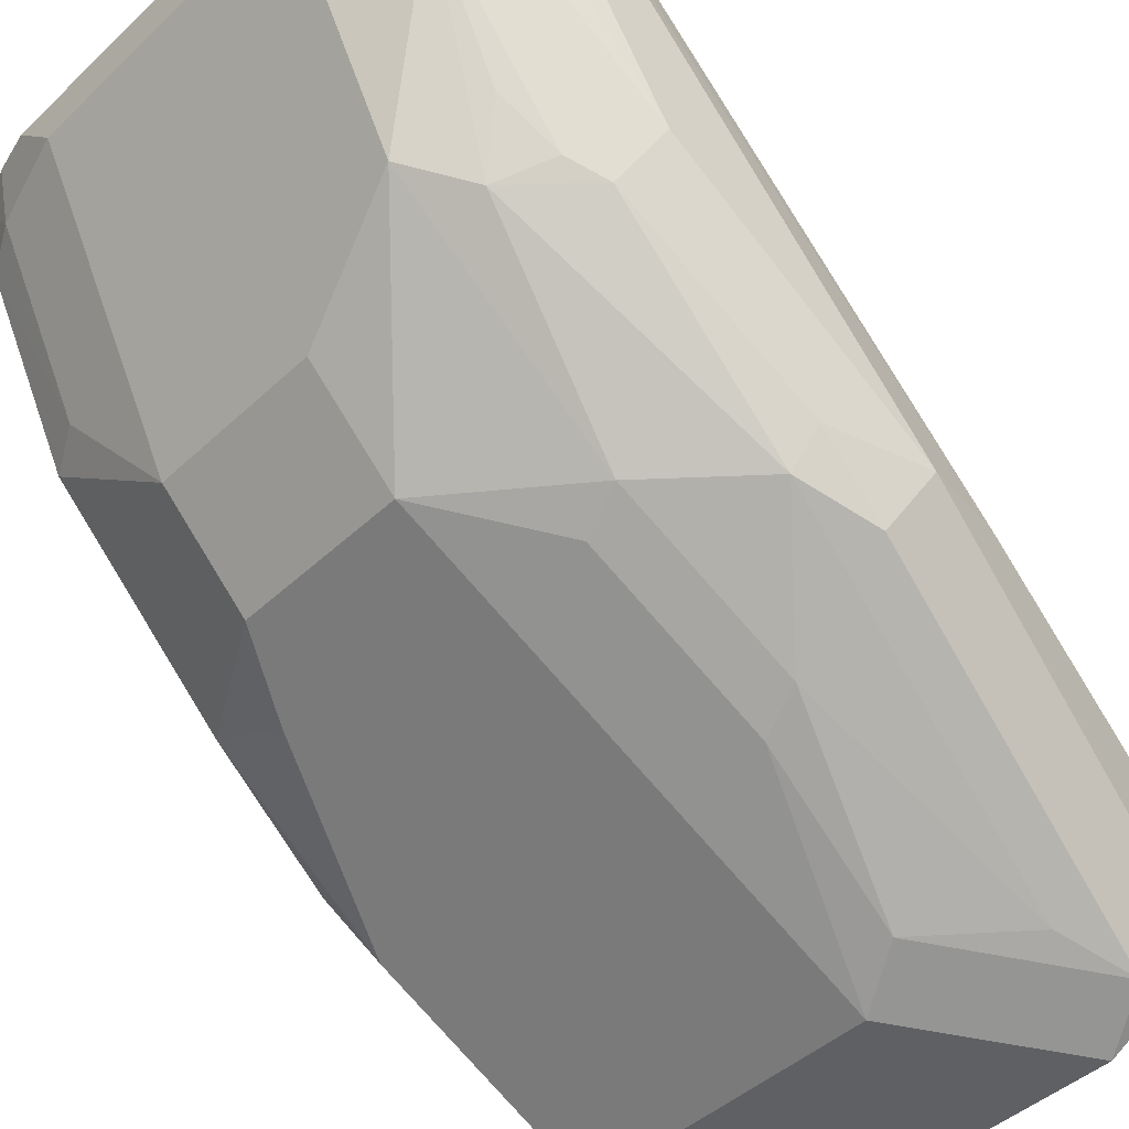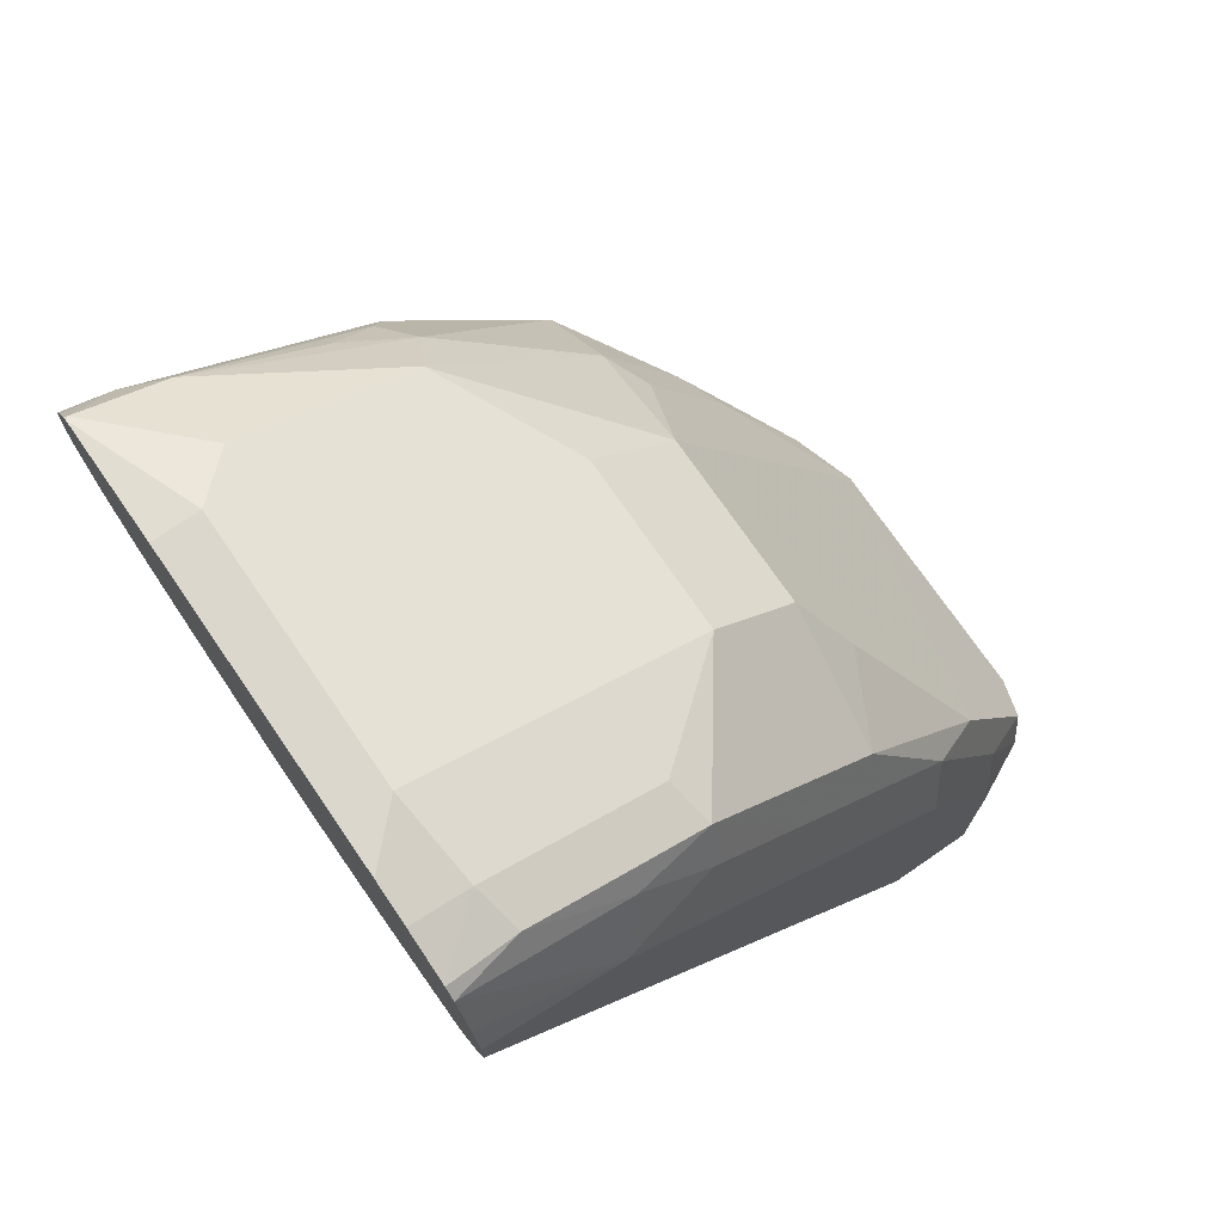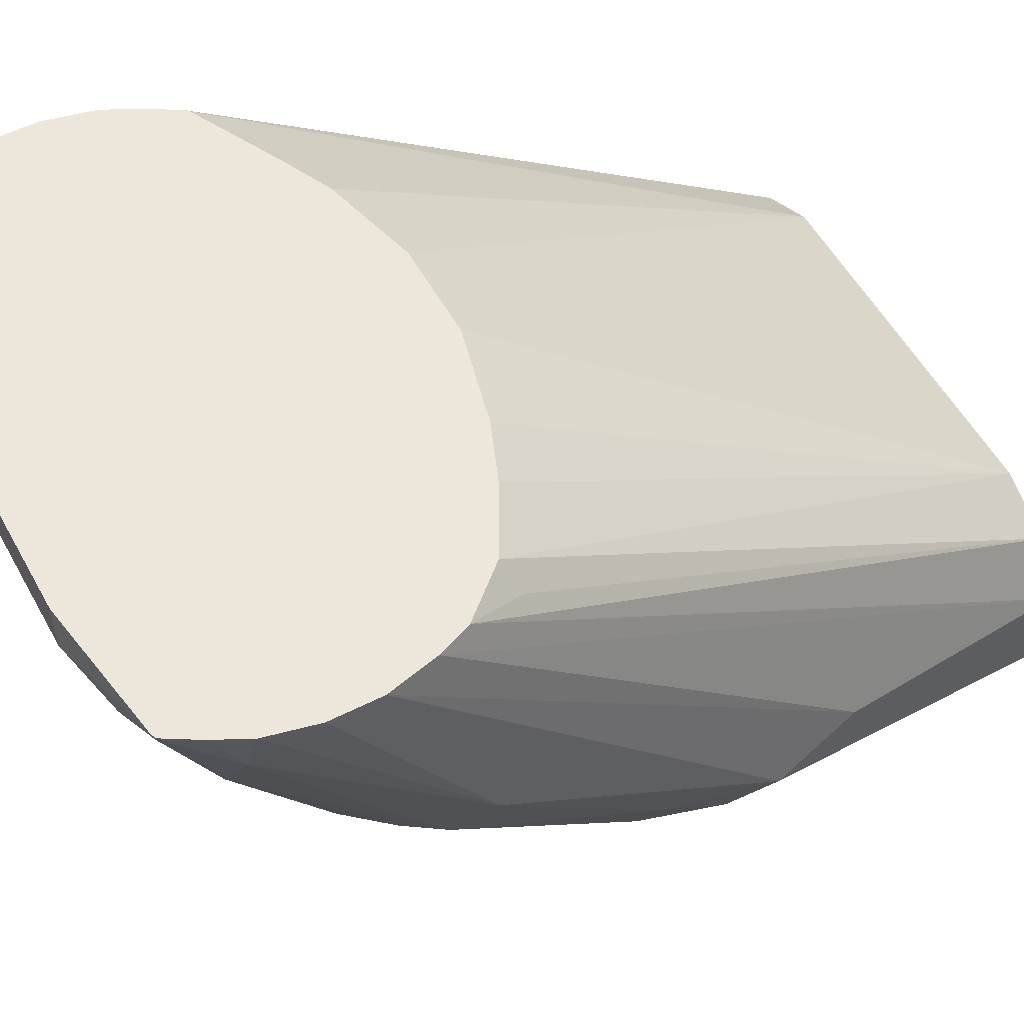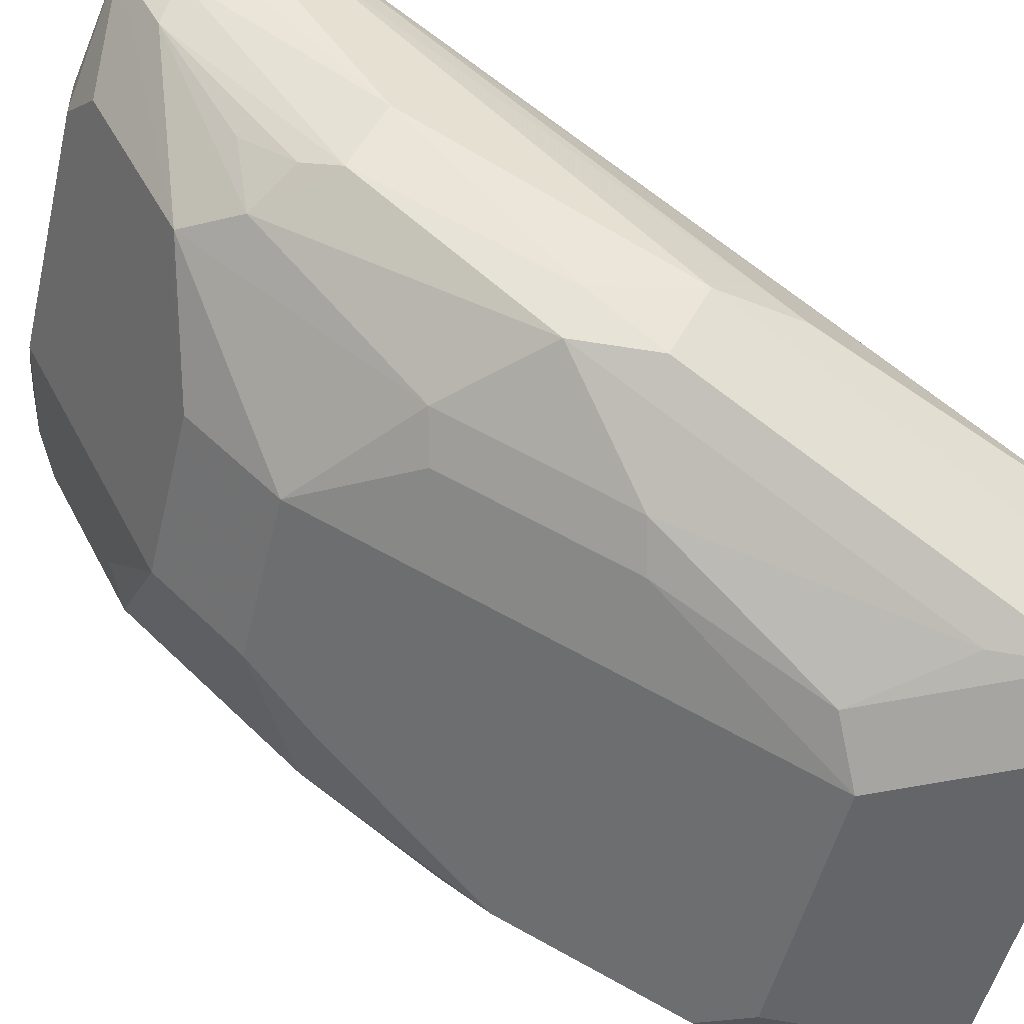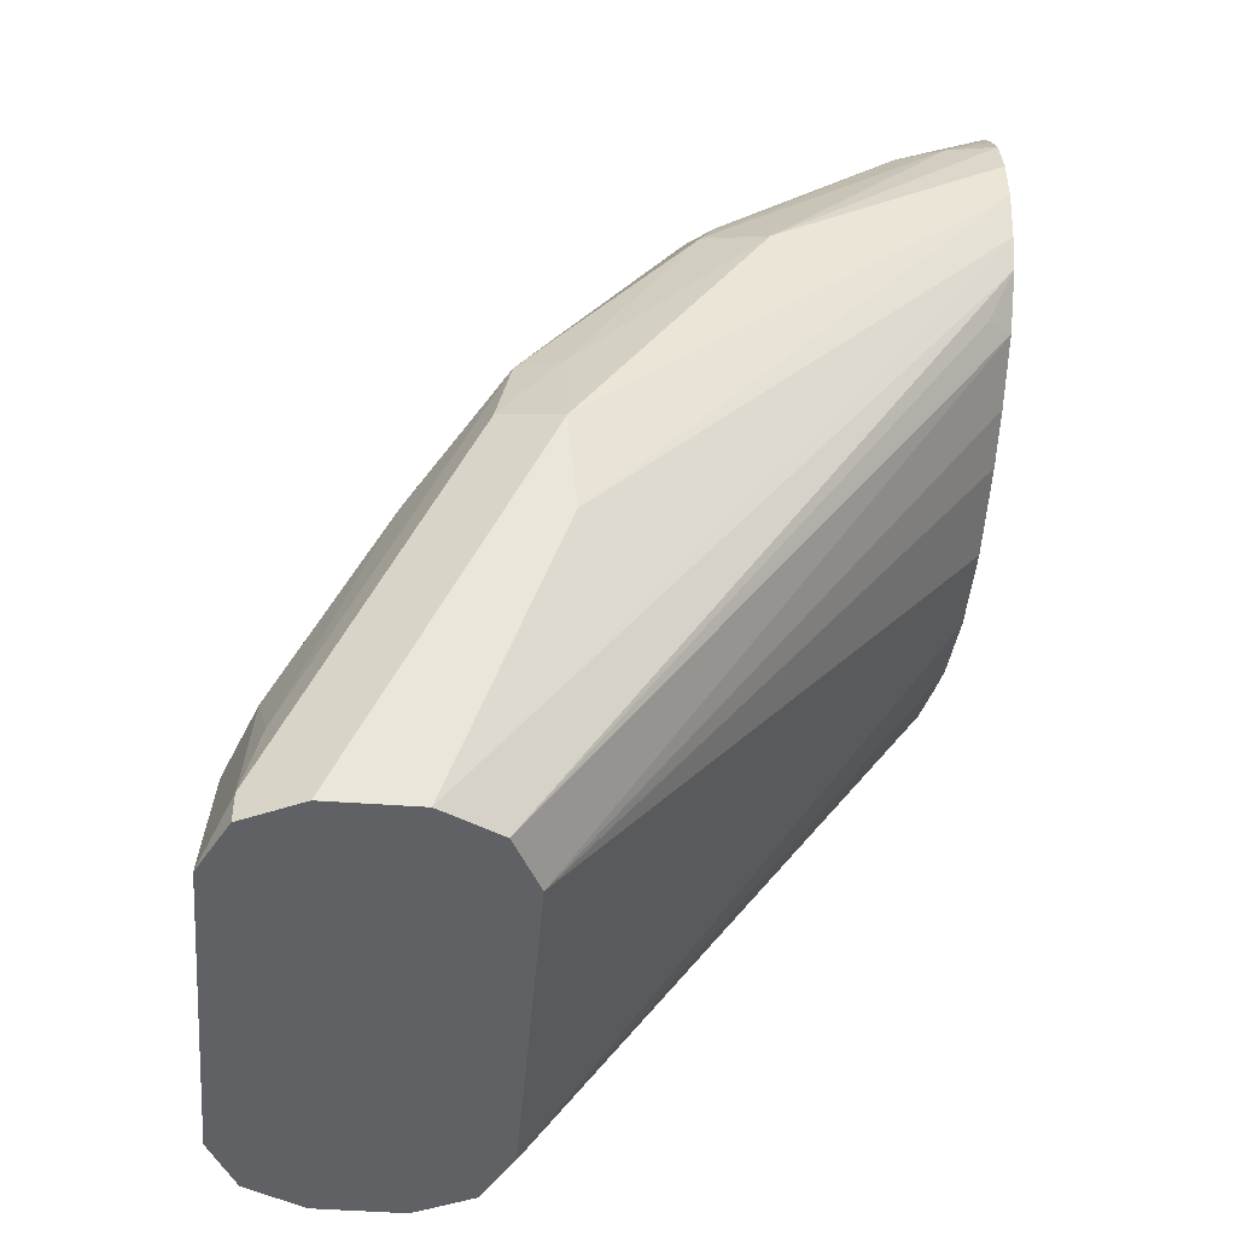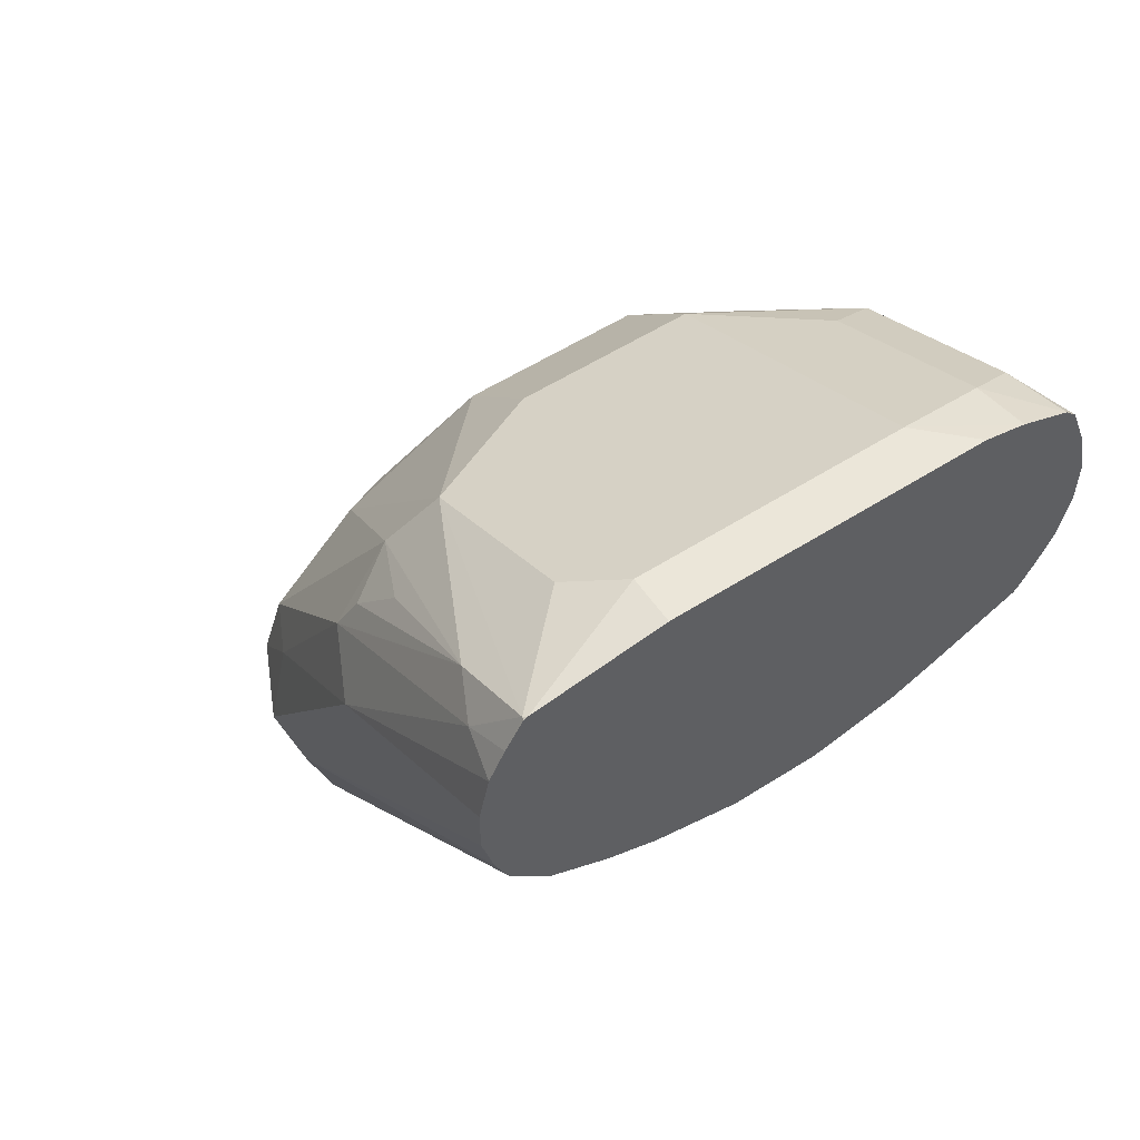
<metadata>
{"format":"obj","ext":"obj","renderer":"f3d","projection":"perspective","resolution":1024,"background":"white","views":[{"elev":-43.6,"azim":-132.2,"up":"+Z"},{"elev":73.2,"azim":55.5,"up":"+Y"},{"elev":54.0,"azim":-118.3,"up":"+Z"},{"elev":-51.4,"azim":-103.4,"up":"+Z"},{"elev":-46.0,"azim":-94.9,"up":"+Y"},{"elev":55.6,"azim":-33.9,"up":"+Y"}]}
</metadata>
<code>
v 0.08751 0.38 -0.5344
v -0.03455 0.38 -0.5344
v 0.1036 0.3765 -0.5344
v 0.0691 0.38 -0.5528
v -0.03455 0.38 -0.5528
v -0.08521 0.372 -0.5344
v 0.1228 0.369 -0.5344
v 0.1036 0.3714 -0.5571
v 0.1036 0.3369 -0.6262
v 0.0691 0.334 -0.6449
v -0.0518 0.3714 -0.5701
v -0.08637 0.3714 -0.5355
v -0.03455 0.334 -0.6449
v -0.0518 0.3369 -0.6392
v -0.08675 0.3712 -0.5344
v 0.1272 0.3646 -0.5344
v 0.1209 0.3628 -0.5615
v 0.1209 0.3282 -0.6305
v 0.0691 0.3224 -0.6679
v -0.08637 0.3541 -0.5701
v -0.09501 0.3498 -0.5528
v -0.09347 0.3598 -0.5344
v 1.691e-05 0.3224 -0.6679
v 1.691e-05 0.2879 -0.7025
v -0.0518 0.2505 -0.7083
v -0.06909 0.3152 -0.6478
v 0.1346 0.3455 -0.5344
v 0.1382 0.3109 -0.5874
v 0.1267 0.334 -0.5989
v 0.1296 0.3109 -0.6262
v 0.1296 0.2764 -0.6608
v 0.1209 0.2591 -0.6996
v 0.0691 0.2879 -0.7025
v -0.08062 0.3224 -0.6219
v -0.08637 0.3023 -0.6392
v -0.09212 0.2879 -0.6449
v -0.0996 0.3475 -0.5344
v -0.1037 0.2764 -0.6219
v -0.03455 0.2462 -0.7169
v 0.1209 0.19 -0.7514
v 1.691e-05 0.1037 -0.7946
v -0.03455 0.1771 -0.7514
v -0.0518 0.1814 -0.7428
v -0.08637 0.2159 -0.7083
v 0.1382 0.3293 -0.5344
v 0.1382 0.1728 -0.7255
v 0.1296 0.2073 -0.7299
v 0.08635 0.2591 -0.7169
v -0.09501 0.2116 -0.691
v -0.1037 0.3293 -0.5344
v -0.1037 0.1728 -0.691
v 0.1296 0.1382 -0.7644
v 0.1209 0.1209 -0.786
v 0.1036 0.1037 -0.7946
v -0.03455 0.03457 -0.7946
v -0.02302 0.1152 -0.7831
v -0.0518 0.07777 -0.7773
v -0.09212 0.1843 -0.714
v 0.1382 0.3109 -0.5344
v 0.1382 0.1037 -0.7601
v -0.1037 0.3109 -0.5344
v -0.08062 0.1267 -0.737
v -0.05758 0.03447 -0.7831
v -0.06909 0.03457 -0.7601
v -0.06909 0.03447 -0.7256
v -0.09501 0.1382 -0.6867
v 0.1267 0.1037 -0.7831
v 0.1267 0.03447 -0.7831
v 0.1036 0.03457 -0.7946
v -7.778e-05 0.03447 -0.7946
v -0.03462 0.03447 -0.7946
v -0.05758 0.04607 -0.7831
v 0.1342 0.2928 -0.5344
v 0.1382 0.03457 -0.7255
v 0.1382 0.03457 -0.7601
v -0.09903 0.2925 -0.5344
v -0.06904 0.03447 -0.7602
v -0.05758 0.03447 -0.7025
v -0.09404 0.2803 -0.5344
v 0.1382 0.03447 -0.7601
v 0.1036 0.03447 -0.7946
v 0.128 0.2805 -0.5344
v 0.1267 0.03447 -0.7025
v 0.1381 0.03447 -0.7254
v 0.1382 0.03447 -0.7256
v -0.03459 0.03447 -0.691
v -0.07853 0.263 -0.5344
v -0.08637 0.2591 -0.5442
v 0.1213 0.2691 -0.5344
v 0.1038 0.03447 -0.6911
v 0.1198 0.2675 -0.5344
v -7.778e-05 0.03447 -0.691
v 1.691e-05 0.2338 -0.5344
v -0.03455 0.2423 -0.5344
v -0.05498 0.2505 -0.5344
v 0.1036 0.03447 -0.691
v 0.1036 0.2594 -0.5344
v 0.08751 0.2513 -0.5344
v 0.0691 0.2427 -0.5344
v 0.03453 0.2338 -0.5344
f 44 57 58
f 44 58 49
f 51 63 64
f 46 60 52
f 46 52 47
f 49 58 51
f 51 58 62
f 51 62 72
f 51 72 63
f 53 67 68
f 51 65 66
f 51 66 61
f 52 60 67
f 52 67 53
f 53 68 69
f 53 69 54
f 55 70 71
f 55 71 72
f 43 57 44
f 56 72 57
f 51 64 65
f 43 56 57
f 39 42 43
f 41 56 42
f 57 72 58
f 32 48 33
f 32 47 40
f 32 40 48
f 33 48 40
f 36 44 49
f 36 49 38
f 37 38 50
f 38 49 51
f 38 51 61
f 38 61 50
f 40 47 52
f 40 52 53
f 40 53 54
f 40 54 41
f 41 54 69
f 41 69 81
f 41 81 70
f 41 70 55
f 41 55 72
f 41 72 56
f 42 56 43
f 58 72 62
f 73 82 83
f 60 75 68
f 73 83 84
f 73 84 74
f 74 84 85
f 75 85 80
f 78 86 87
f 78 87 88
f 78 88 79
f 79 88 87
f 82 89 83
f 83 89 91
f 83 91 90
f 86 92 93
f 86 93 94
f 86 94 95
f 86 95 87
f 90 91 97
f 90 97 98
f 90 98 99
f 90 99 96
f 92 100 93
f 96 99 100
f 28 47 31
f 59 73 74
f 68 81 69
f 65 76 66
f 60 68 67
f 61 66 76
f 63 71 70
f 63 70 81
f 63 81 68
f 63 68 80
f 63 80 85
f 63 85 84
f 63 84 83
f 63 83 90
f 63 90 96
f 63 96 92
f 63 92 86
f 63 86 78
f 63 78 65
f 63 65 77
f 63 77 64
f 63 72 71
f 64 77 65
f 65 78 79
f 65 79 76
f 68 75 80
f 28 46 47
f 92 96 100
f 28 75 60
f 1 7 3
f 1 3 4
f 1 4 5
f 1 5 2
f 2 5 6
f 3 7 8
f 3 8 4
f 4 8 9
f 4 9 10
f 4 10 13
f 4 13 5
f 5 11 12
f 5 12 6
f 5 13 14
f 5 14 11
f 6 12 15
f 7 16 17
f 7 17 8
f 8 17 9
f 9 18 19
f 9 19 10
f 1 16 7
f 9 17 18
f 1 27 16
f 1 59 45
f 28 60 46
f 1 2 6
f 1 6 15
f 1 15 22
f 1 22 37
f 1 37 50
f 1 50 61
f 1 61 76
f 1 79 87
f 1 87 95
f 1 95 94
f 1 94 93
f 1 93 100
f 1 100 99
f 1 99 98
f 1 98 97
f 1 97 91
f 1 91 89
f 1 89 82
f 1 82 73
f 1 73 59
f 1 45 27
f 10 19 23
f 1 76 79
f 11 14 12
f 21 37 22
f 21 36 38
f 21 38 37
f 24 39 25
f 24 33 40
f 24 40 41
f 24 41 42
f 24 42 39
f 25 39 43
f 25 43 44
f 25 44 26
f 26 35 34
f 26 44 36
f 26 36 35
f 27 45 28
f 28 31 30
f 28 45 59
f 28 59 74
f 28 74 85
f 28 85 75
f 10 23 13
f 20 36 21
f 20 35 36
f 28 30 29
f 20 26 34
f 20 34 35
f 12 20 21
f 12 21 22
f 12 14 20
f 13 23 14
f 14 23 24
f 14 24 25
f 14 25 26
f 14 26 20
f 16 27 28
f 12 22 15
f 16 29 17
f 19 33 24
f 16 28 29
f 18 32 33
f 18 47 32
f 18 33 19
f 18 30 31
f 18 29 30
f 17 29 18
f 18 31 47
f 19 24 23

</code>
